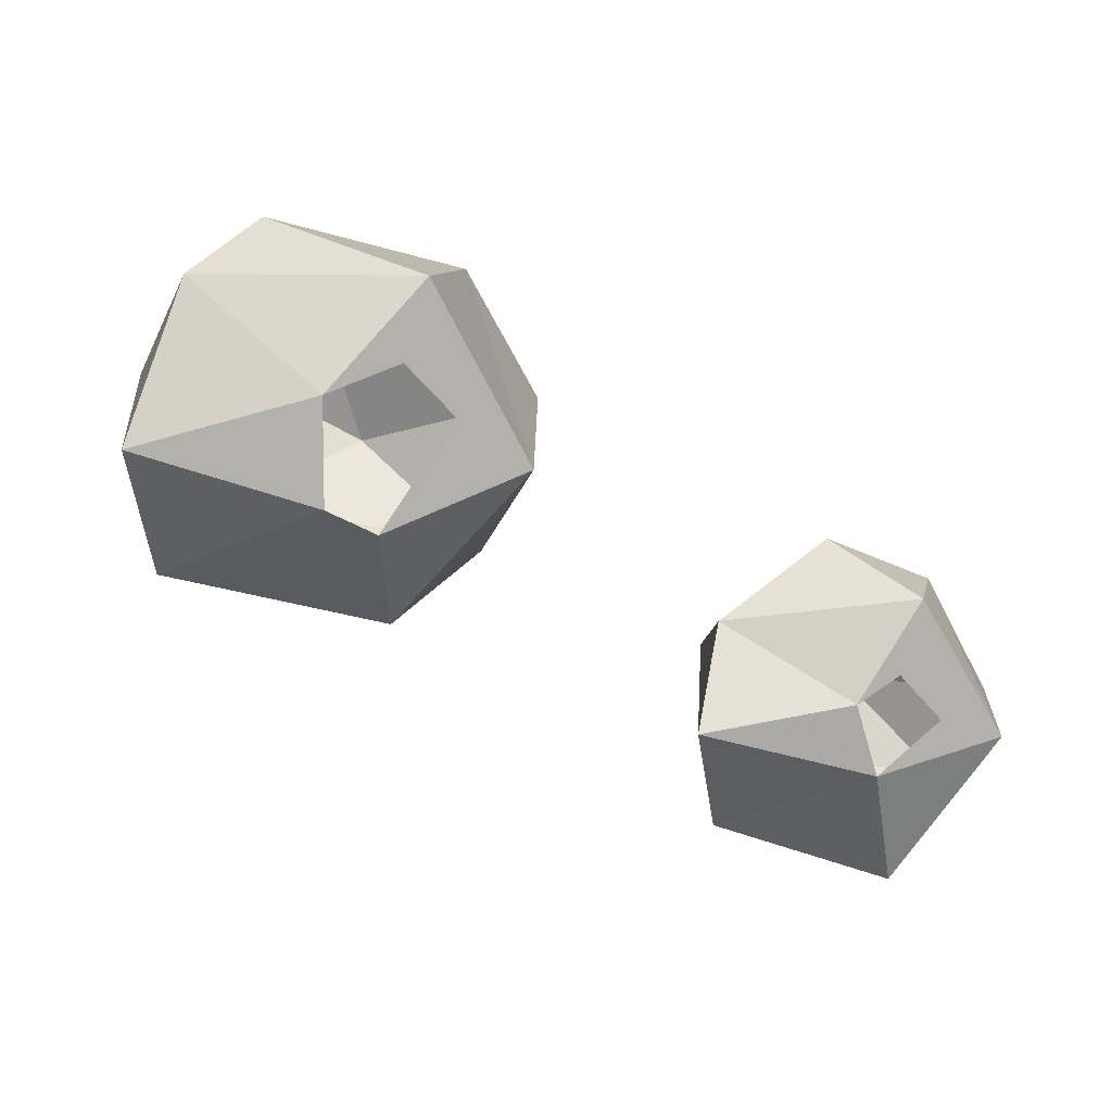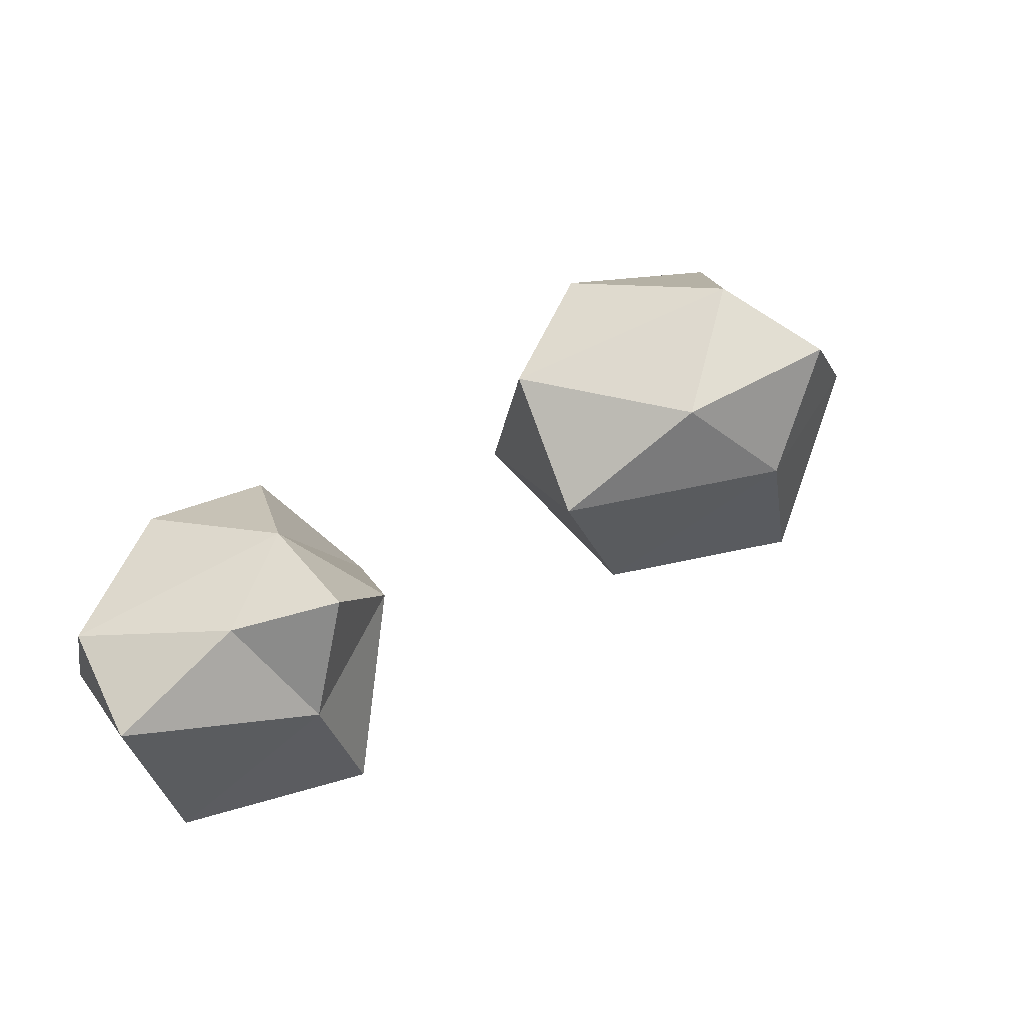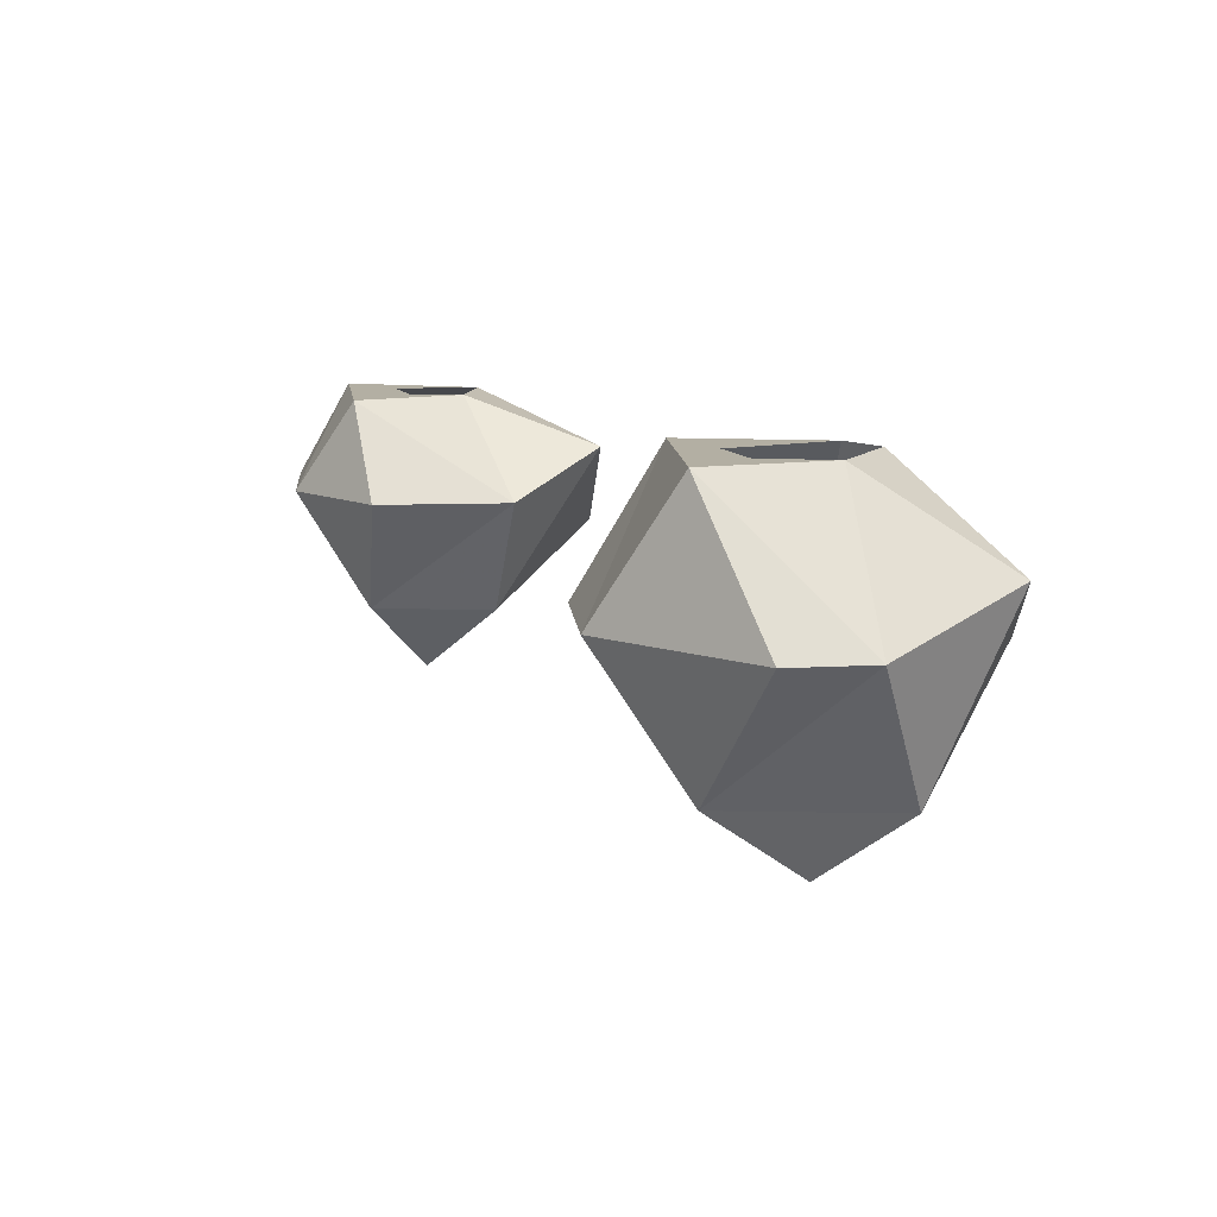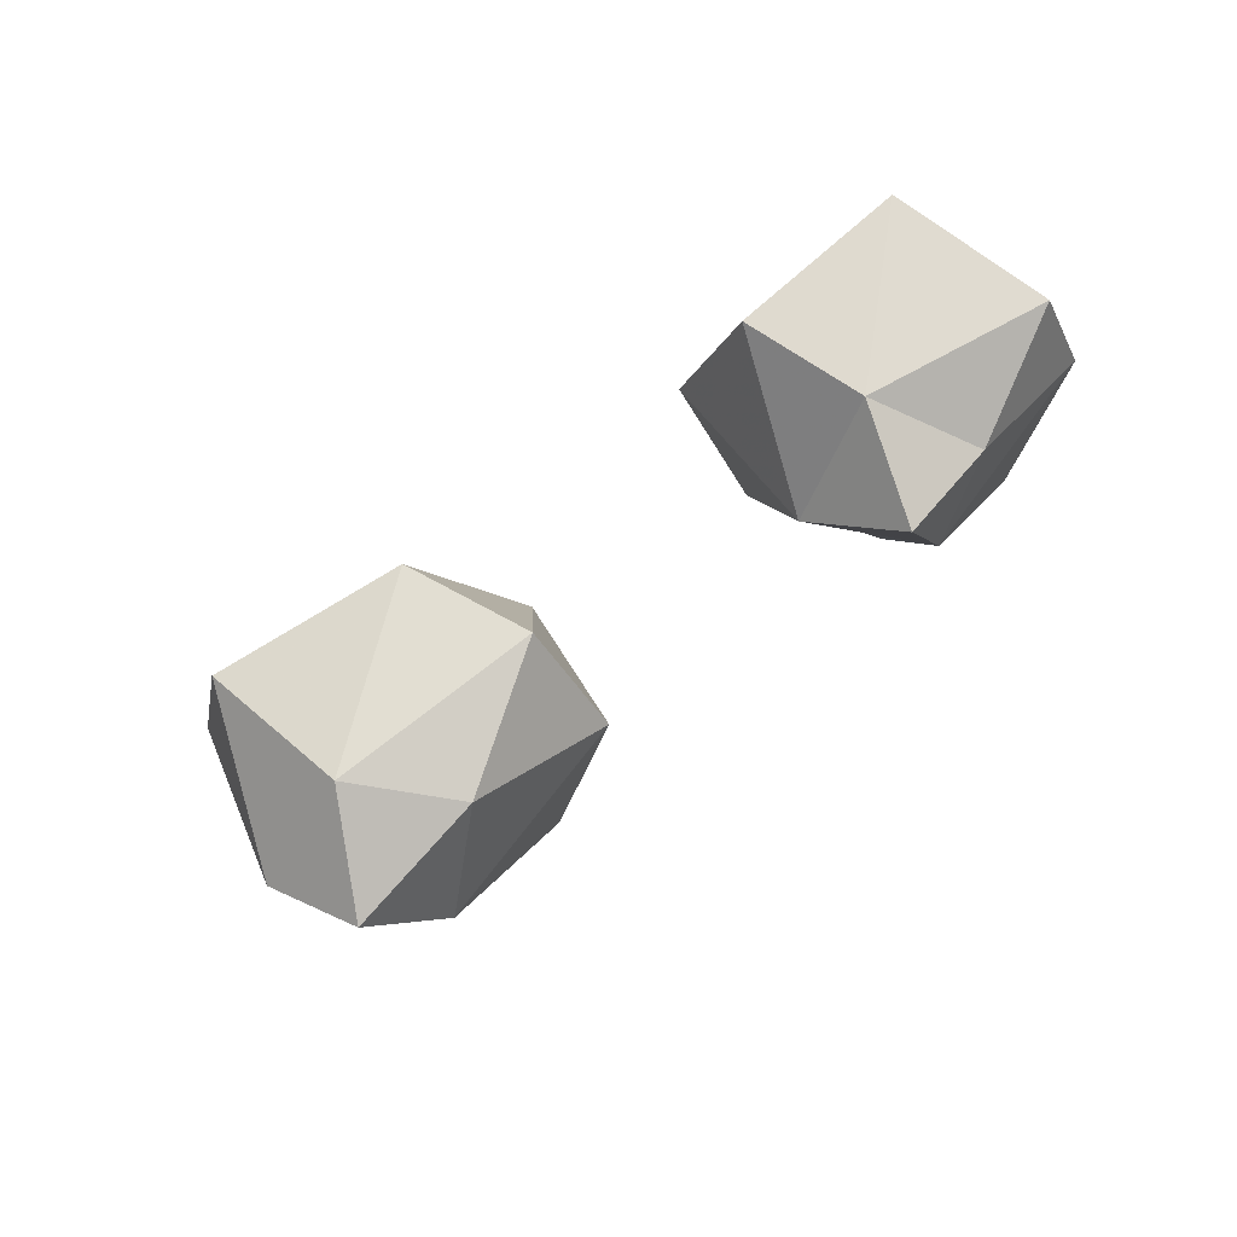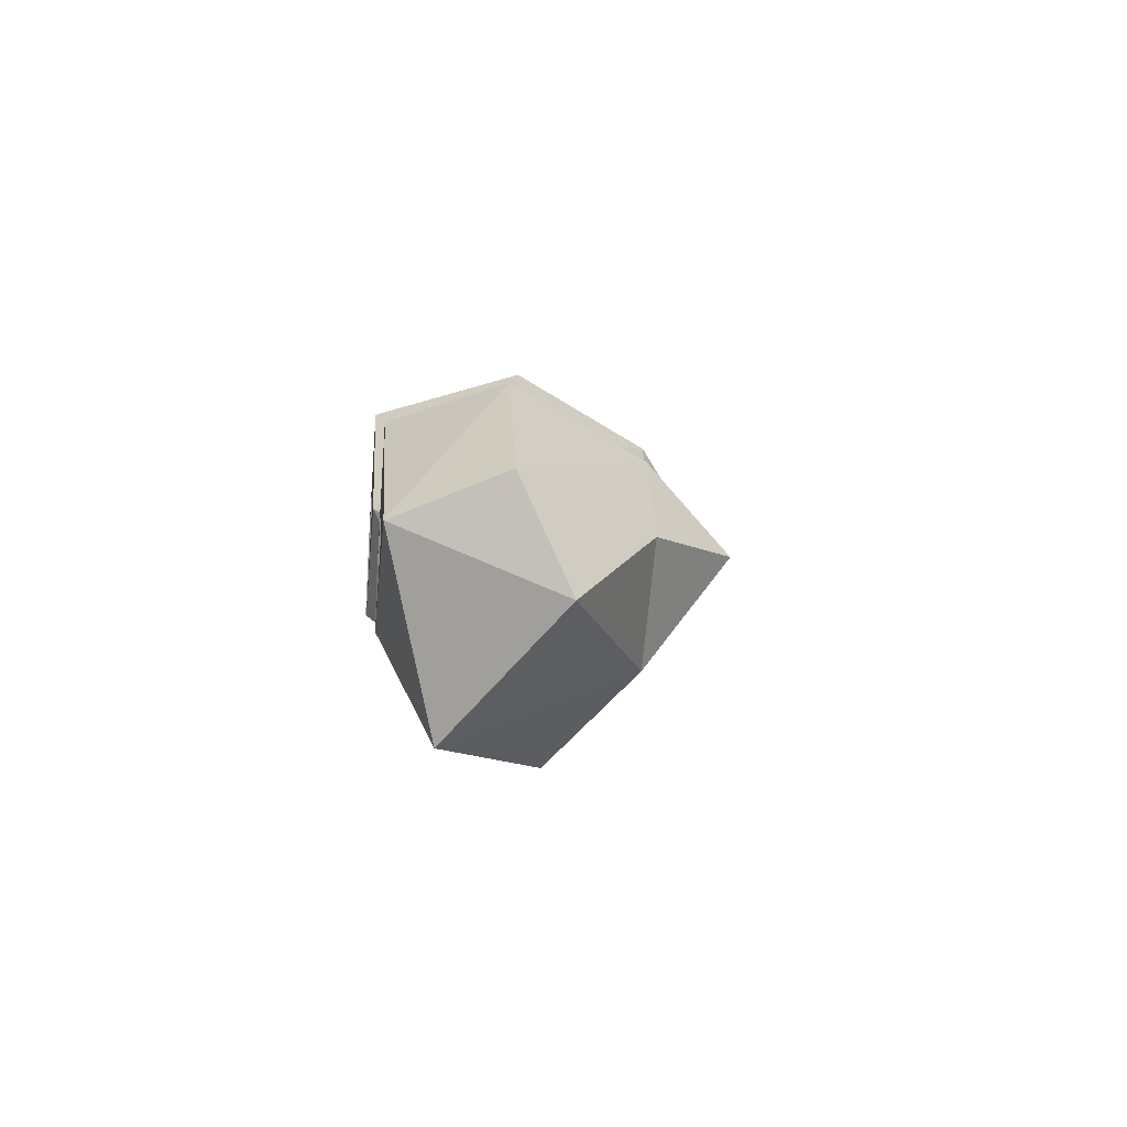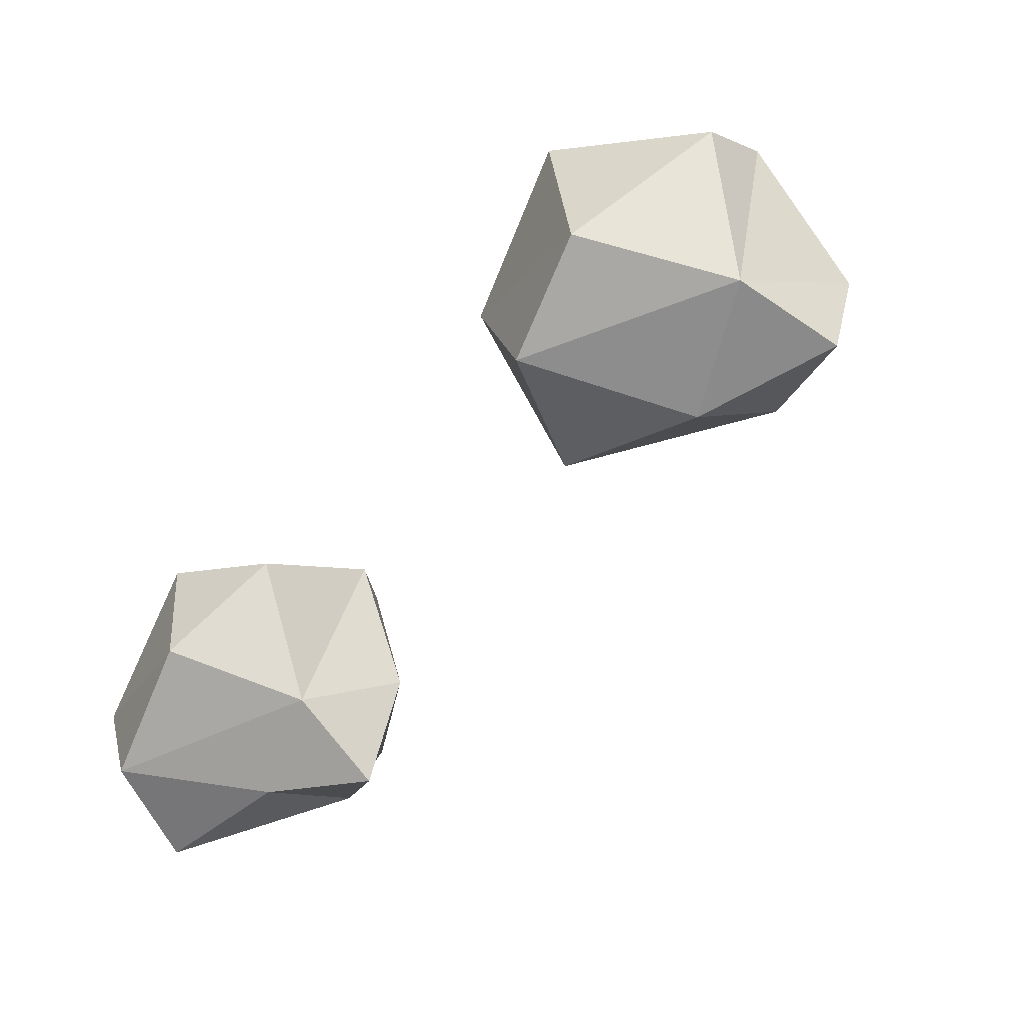
<metadata>
{"format":"obj","ext":"obj","renderer":"f3d","projection":"perspective","resolution":1024,"background":"white","views":[{"elev":8.9,"azim":154.3,"up":"+Z"},{"elev":-10.8,"azim":-36.4,"up":"+Z"},{"elev":11.1,"azim":25.8,"up":"+Y"},{"elev":-52.2,"azim":-170.3,"up":"+Y"},{"elev":-27.7,"azim":-96.2,"up":"+Z"},{"elev":38.1,"azim":-40.3,"up":"+Z"}]}
</metadata>
<code>
o item/herb_seed/2
v -1 0 6
v -4 -4 6
v 1 -4 8
v 6 -4 5
v 2 0 2
v 0 0 3
v -2 0 1
v -5 0 0
v -7 -4 1
v -1 -9 5
v 4 -9 3
v 8 -2 1
v 1 0 -1
v 5 -6 -4
v -1 -2 -6
v -6 -6 -3
v -3 -9 1
v 0 -12 2
v 1 -9 -2
v 20 0 19
v 16 -6 19
v 24 -6 21
v 27 -6 19
v 24 0 15
v 21 0 16
v 19 0 14
v 16 0 12
v 13 -6 14
v 20 -12 18
v 27 -12 15
v 30 -4 13
v 24 0 11
v 28 -7 8
v 20 -4 6
v 22 0 10
v 15 -7 8
v 18 -12 12
v 23 -15 15
v 23 -12 10
v 32 0 32
v 32 0 32
v 32 0 32
v 32 0 32
f 1 2 3
f 1 3 4
f 1 4 5
f 1 5 6
f 1 6 7
f 1 7 8
f 1 8 2
f 2 8 9
f 2 9 10
f 2 10 3
f 3 10 4
f 4 10 11
f 4 11 12
f 4 12 5
f 5 12 13
f 13 12 14
f 13 14 15
f 13 15 13
f 13 15 8
f 13 8 7
f 8 16 9
f 9 16 17
f 9 17 10
f 10 17 18
f 10 18 11
f 11 18 19
f 11 19 14
f 11 14 12
f 15 16 8
f 16 15 19
f 16 19 17
f 17 19 18
f 14 19 15
f 20 21 22
f 20 22 23
f 20 23 24
f 20 24 25
f 20 25 26
f 20 26 27
f 20 27 21
f 21 27 28
f 21 28 29
f 21 29 22
f 22 29 23
f 23 29 30
f 23 30 31
f 23 31 24
f 24 31 32
f 32 31 33
f 32 33 34
f 32 34 35
f 35 34 27
f 35 27 26
f 27 36 28
f 28 36 37
f 28 37 29
f 29 37 38
f 29 38 30
f 30 38 39
f 30 39 33
f 30 33 31
f 34 36 27
f 36 34 39
f 36 39 37
f 37 39 38
f 33 39 34

</code>
